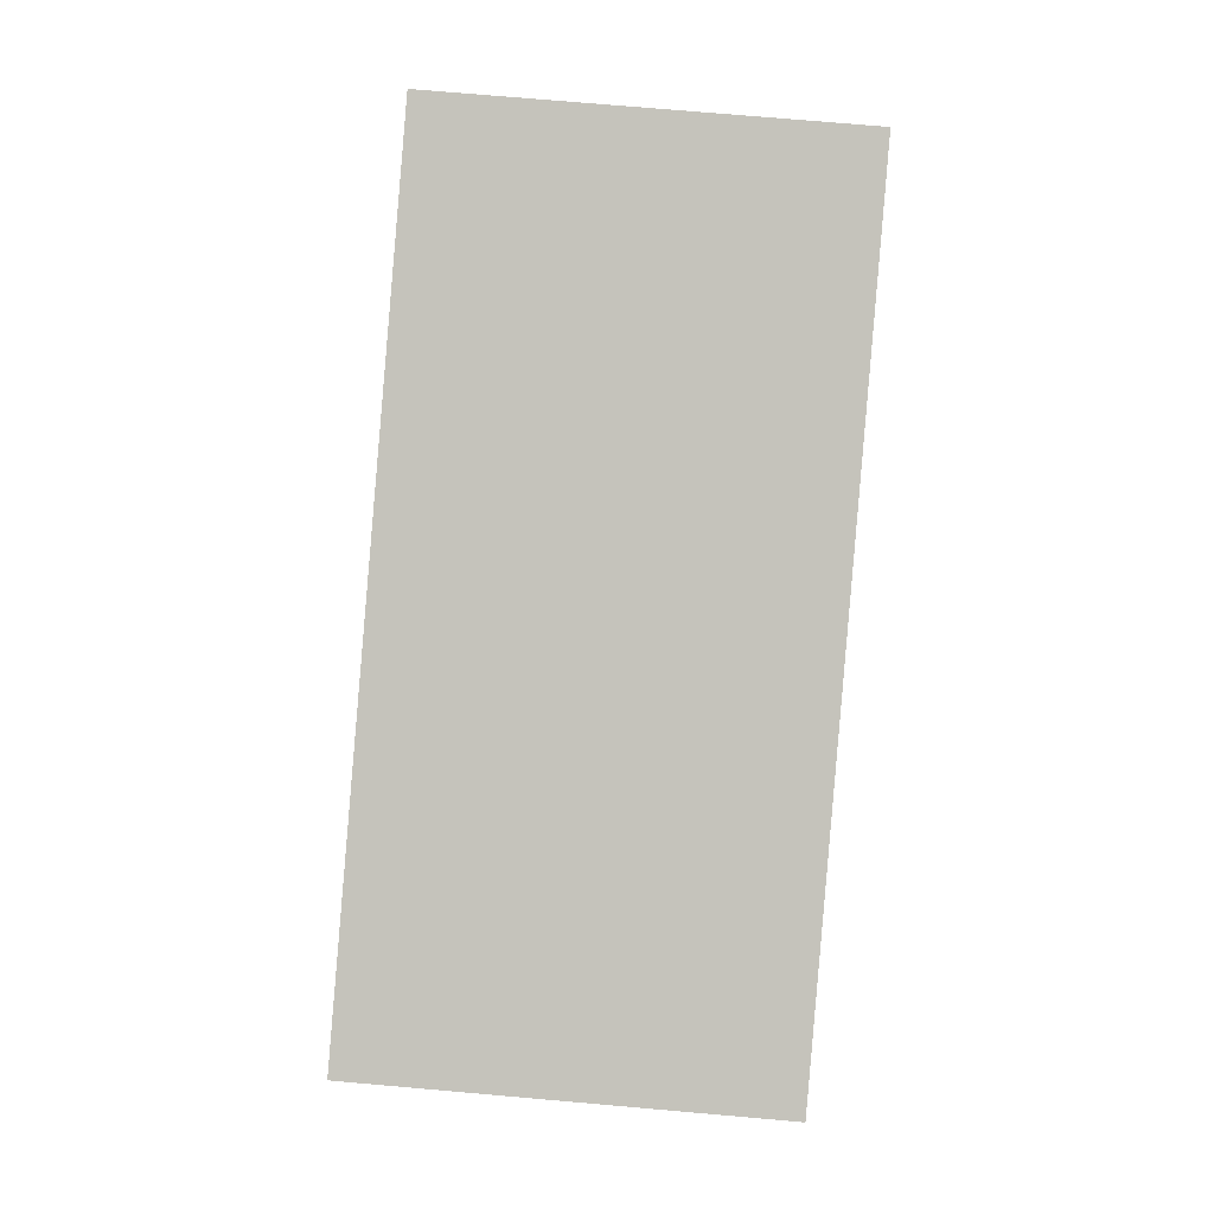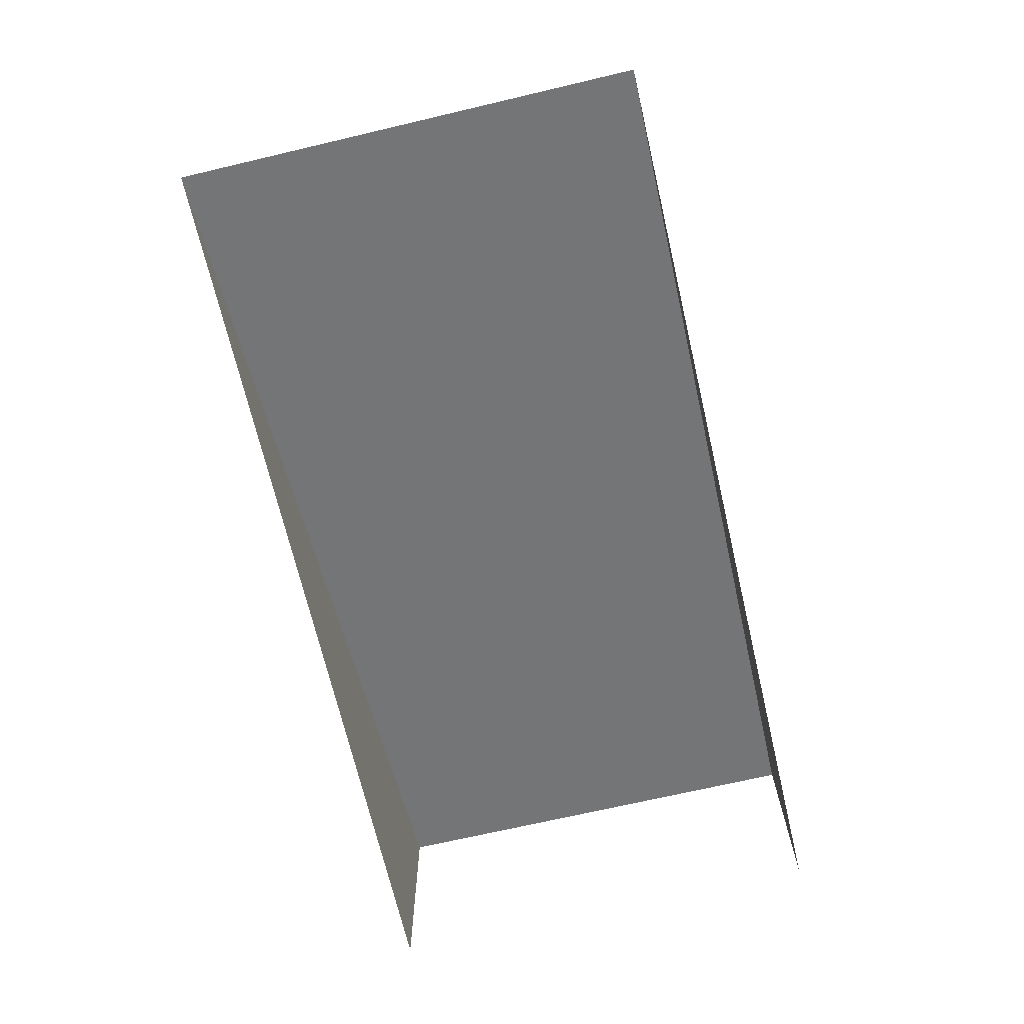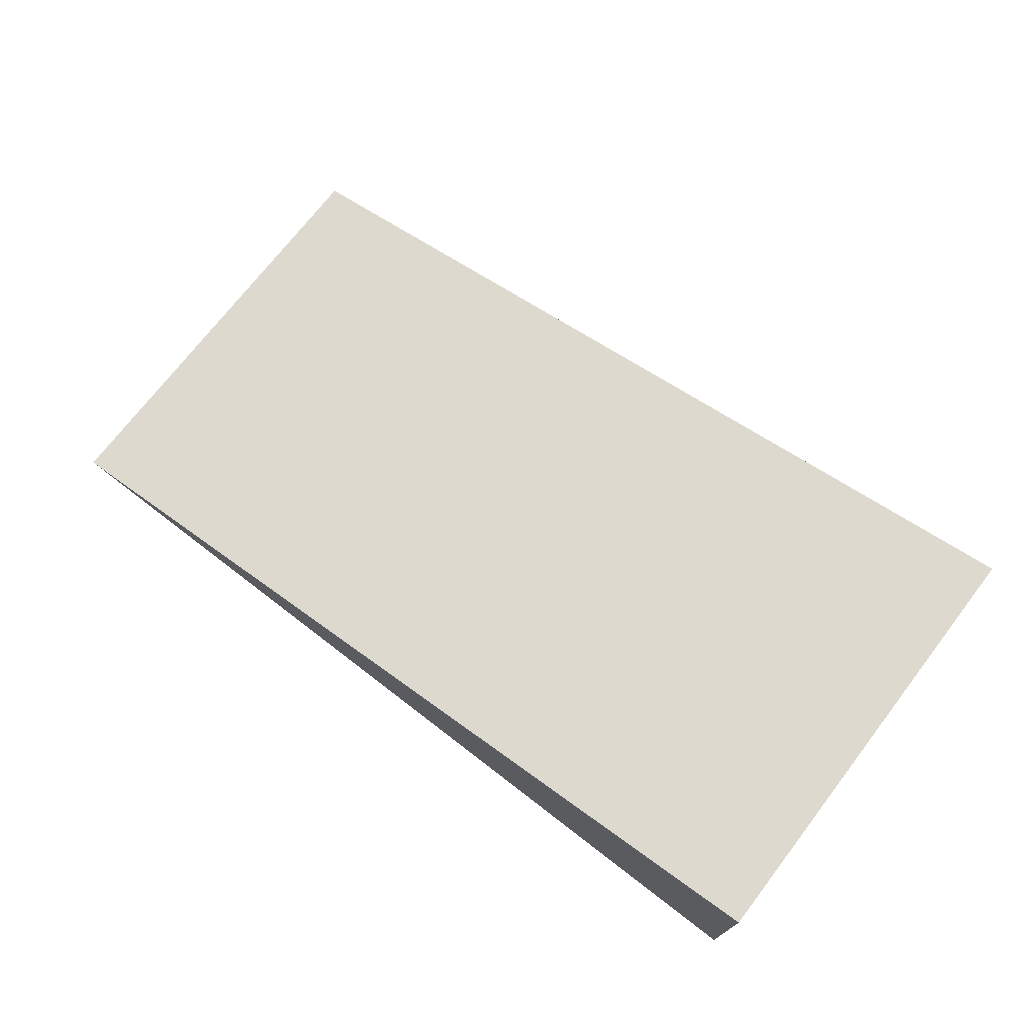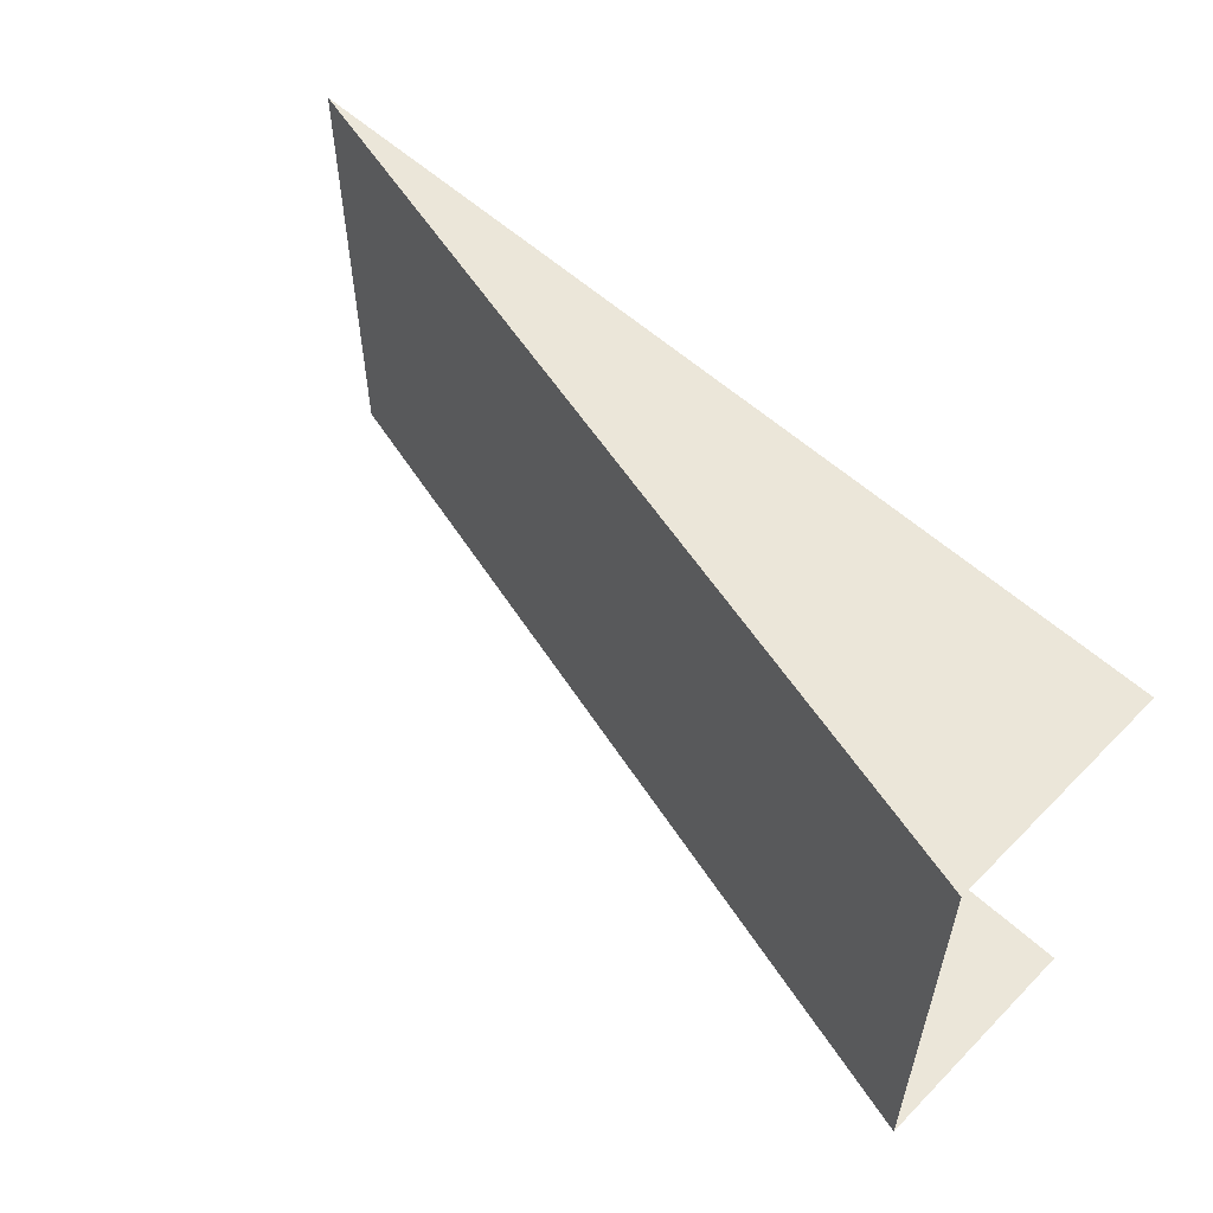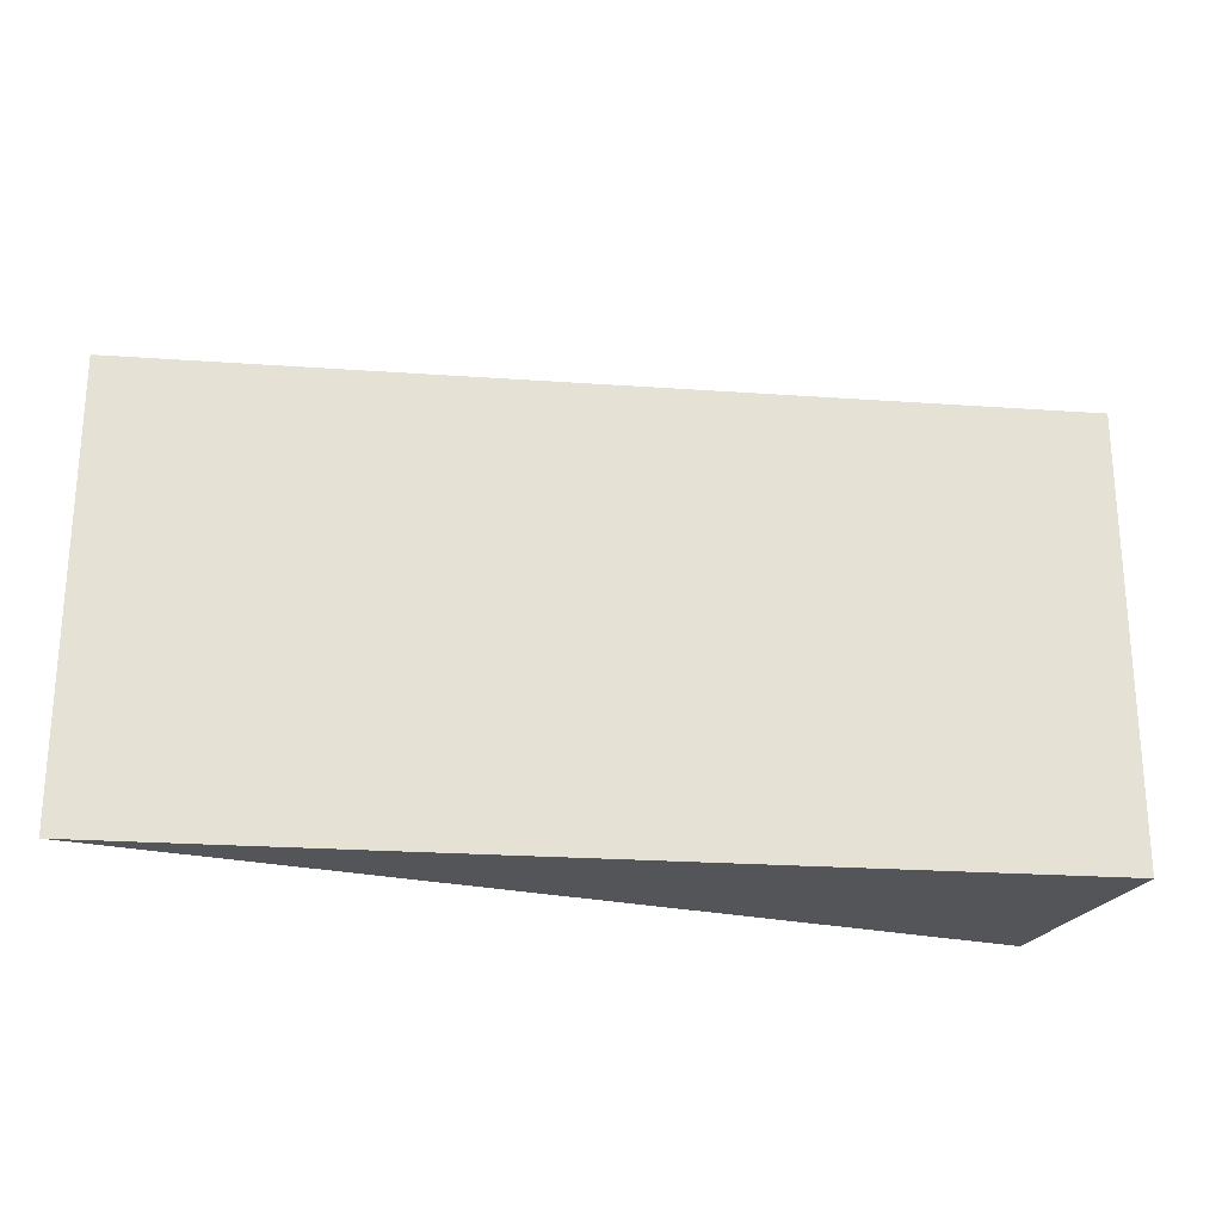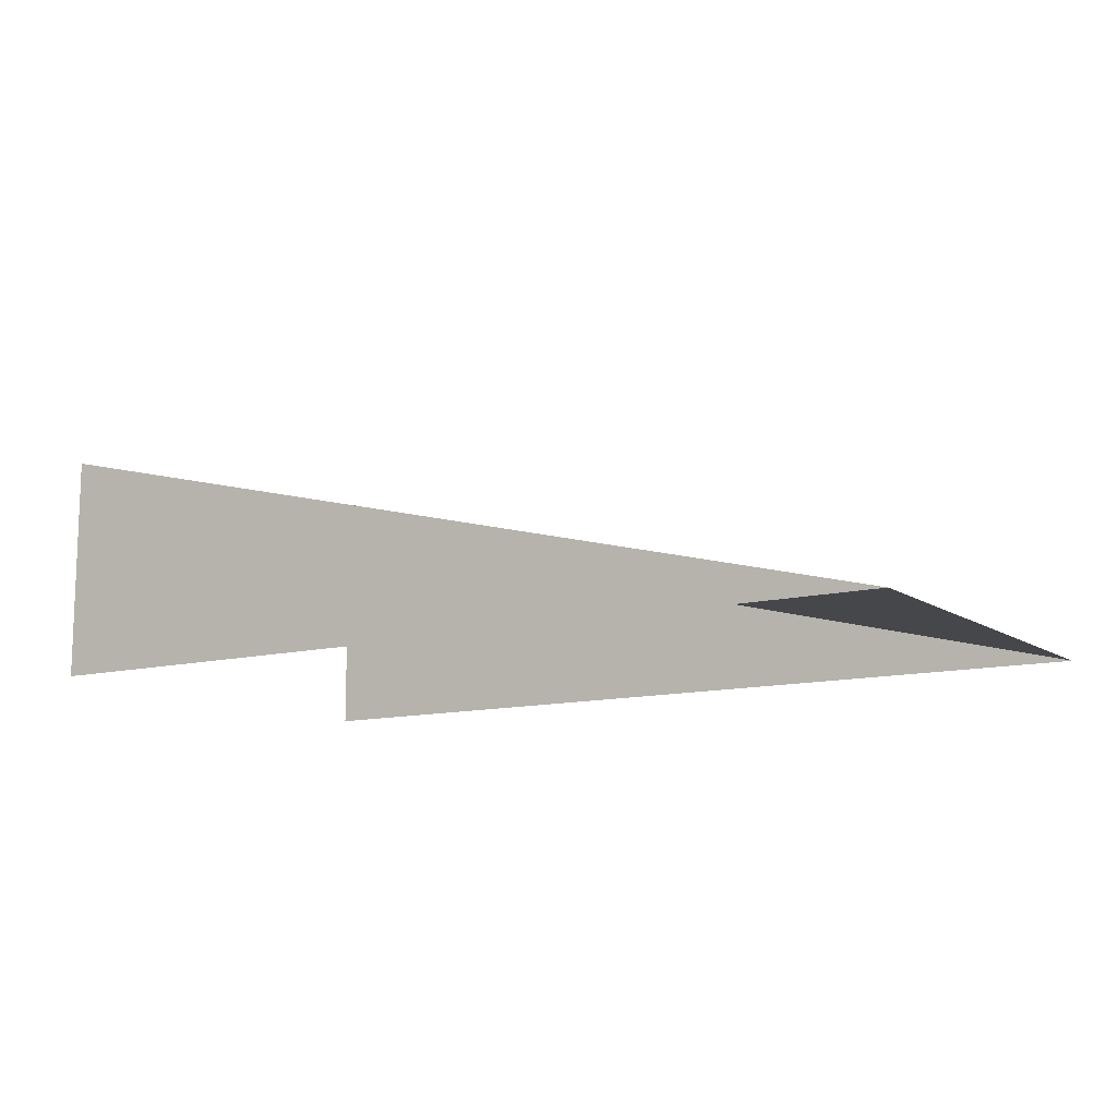
<metadata>
{"format":"obj","ext":"obj","renderer":"f3d","projection":"perspective","resolution":1024,"background":"white","views":[{"elev":77.1,"azim":-85.1,"up":"+Z"},{"elev":-69.9,"azim":-76.8,"up":"+Z"},{"elev":72.5,"azim":37.6,"up":"+Z"},{"elev":56.3,"azim":43.8,"up":"+Y"},{"elev":-24.0,"azim":-20.7,"up":"+Y"},{"elev":-11.7,"azim":-147.5,"up":"+Z"}]}
</metadata>
<code>
g Slope.000
v 0.8691 -0.4988 0.2827
v -1.131 0.4987 -0.2173
v 0.8691 0.4988 0.2827
v -1.131 -0.4988 -0.2173
v 0.8691 0.4988 0.2827
v -1.131 0.4987 -0.2173
v 0.8691 0.4988 -0.2173
v 0.8691 0.4988 -0.2173
v 0.8691 0.4988 -0.09227
v 0.8691 0.4988 0.2827
v 0.8691 0.4988 -0.09227
v 0.8691 0.4988 0.03273
v 0.8691 0.4988 0.1577
v 0.8691 -0.4988 -0.09227
v 0.8691 -0.4988 -0.2173
v -1.131 -0.4988 -0.2173
v 0.8691 -0.4988 0.2827
v 0.8691 -0.4988 0.2827
v 0.8691 -0.4988 0.03273
v 0.8691 -0.4988 -0.09227
v 0.8691 -0.4988 0.1577
v 0.8691 -0.4988 0.03273
g Slope.000_0
f 3 2 1
f 2 4 1
f 7 6 5
f 10 9 8
f 10 12 11
f 10 13 12
f 16 15 14
f 14 17 16
f 20 19 18
f 22 21 18

</code>
